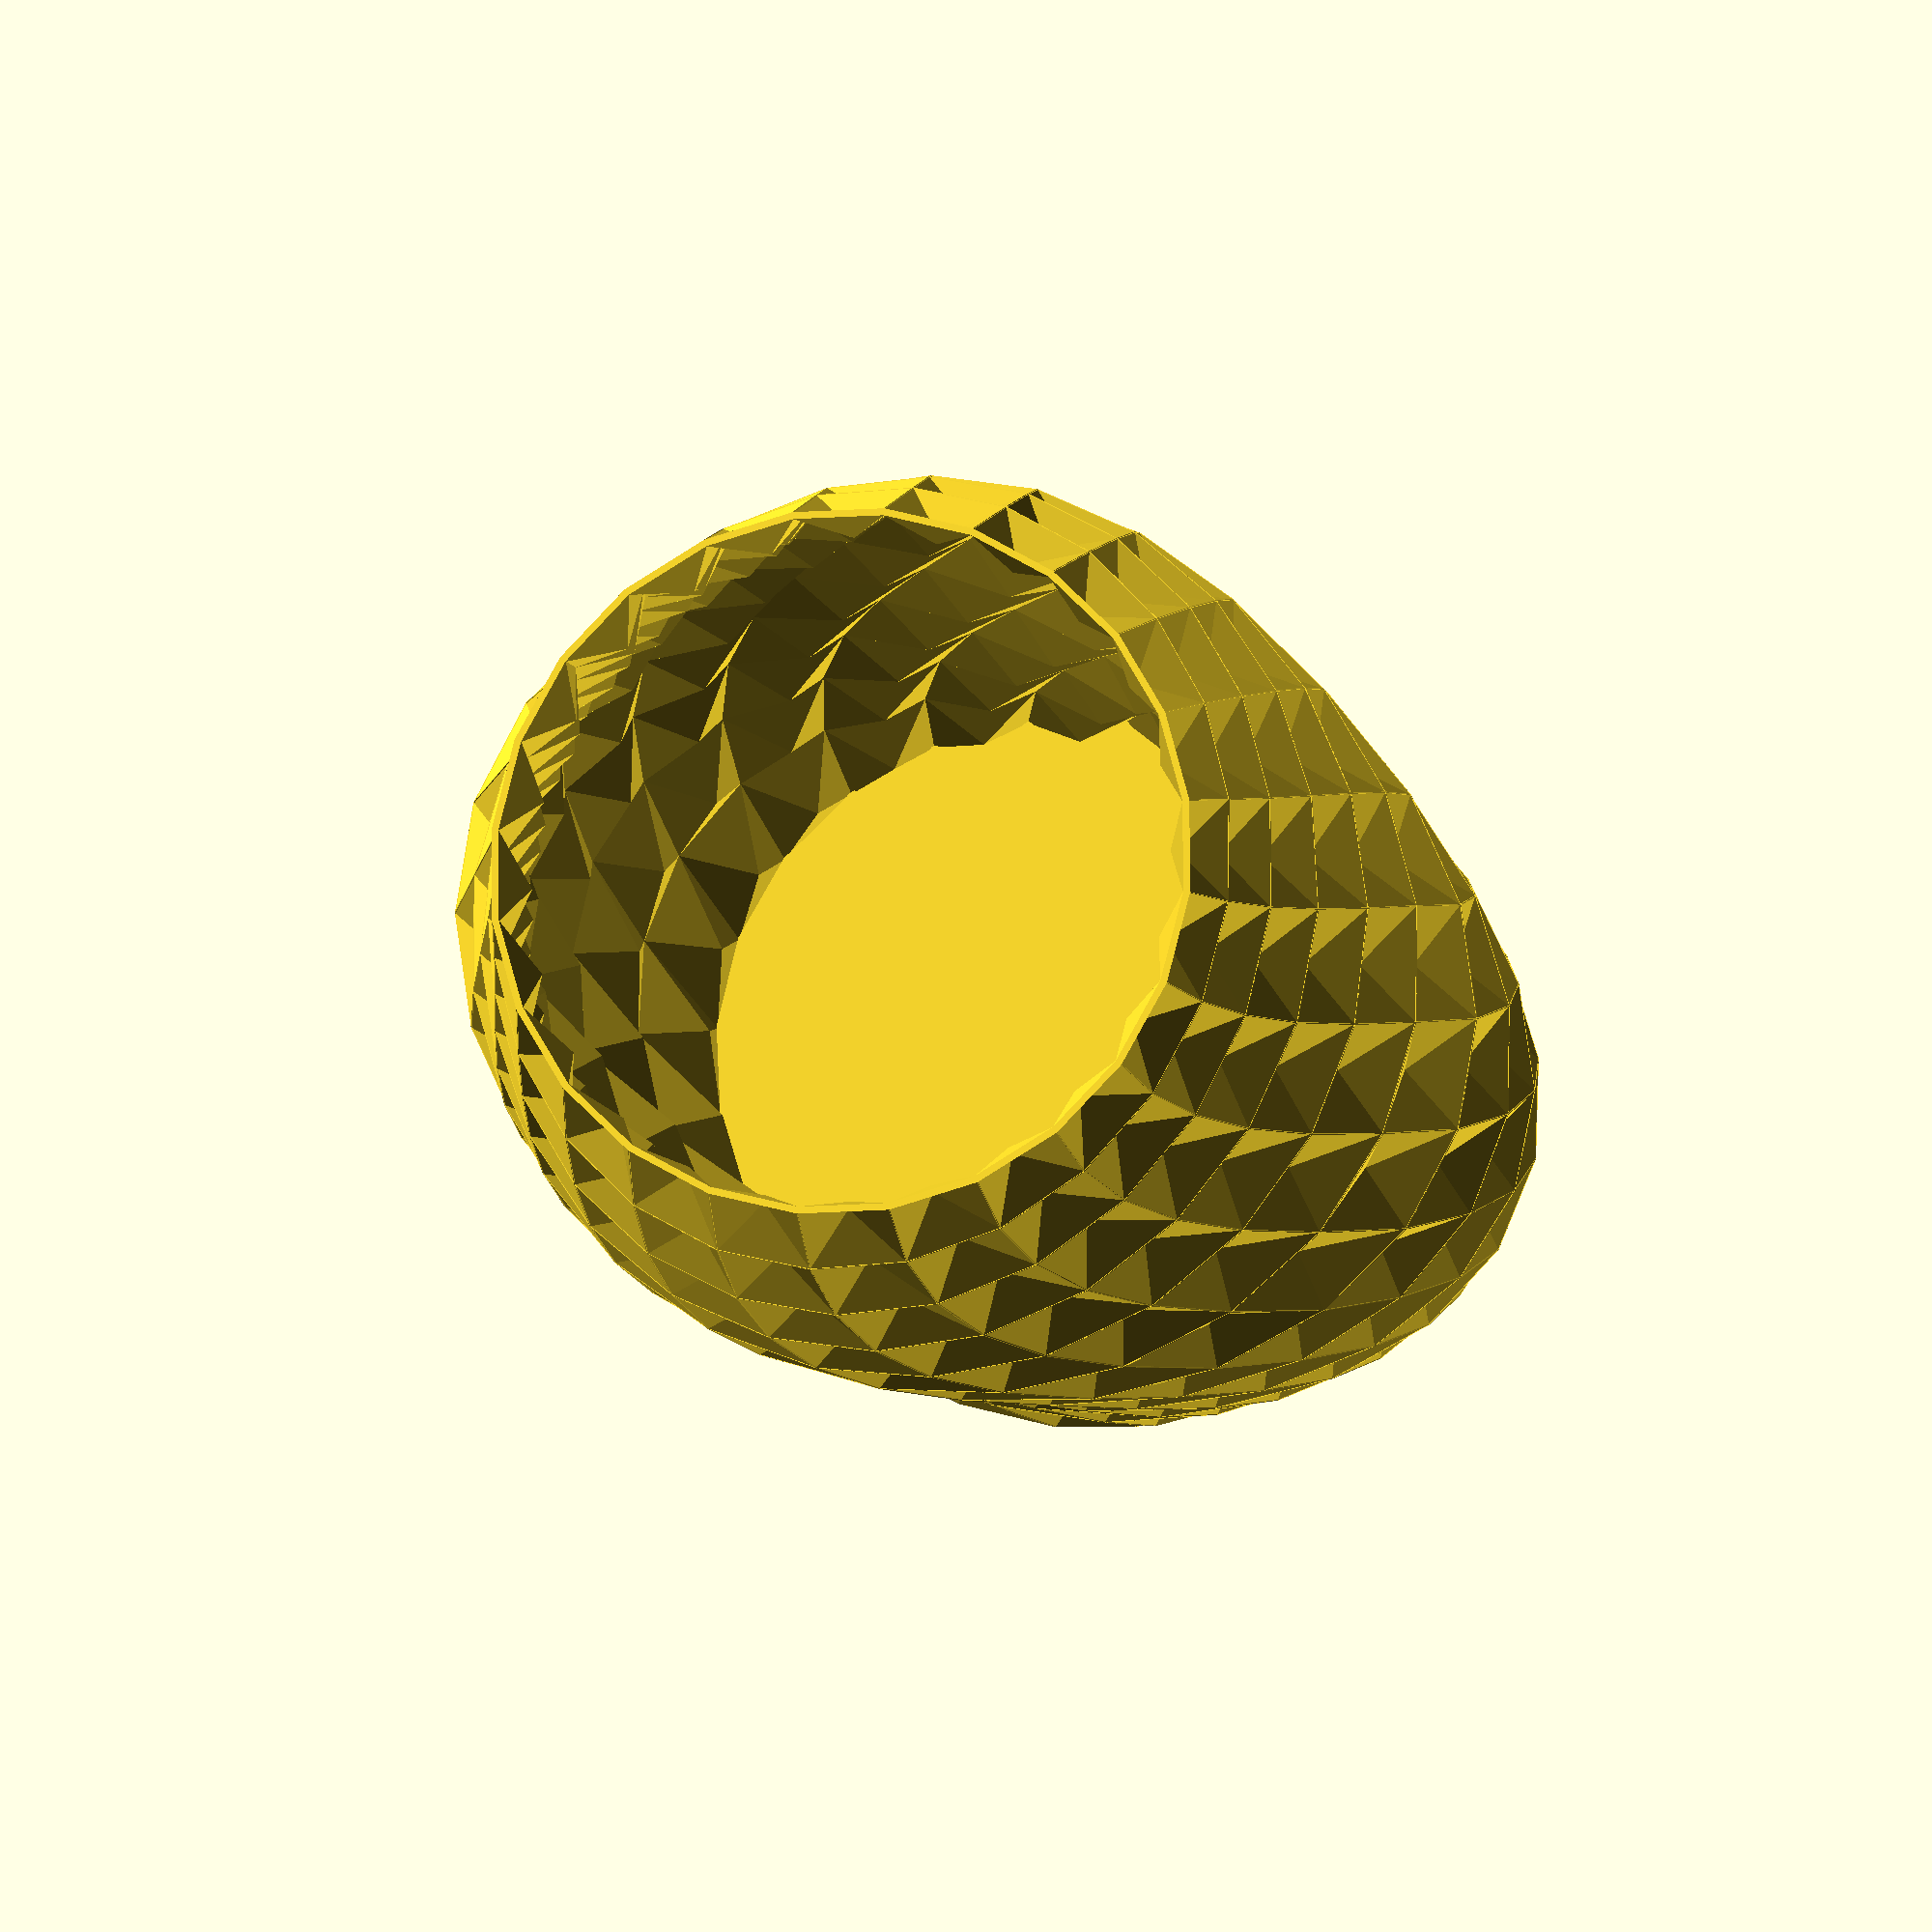
<openscad>
/* [Size] */
HEIGHT = 140; // [10:300]
RADIUS = 40; // [5:200]
WALL_WIDTH = 0.8; // [0.4:0.05:2]
BOTTOM_HEIGHT = 0.8; // [0.4:0.05:2]
/* [Pattern] */
ROWS = 12; // [1:36]
COLS = 24; // [3:36]
// direction and size of pin
OFFSET = -4.0; // [-10:0.1:10]
/* [Twist] */
TWIST_TYPE = 2; // [1:Linear, 2:Sinus]
TWIST = 60; // [0:360]
TWIST_PERIOD = 0.25; // [0.05:0.05:18]
/* [Shape] */
// Count of bezier curve segments
BEZIER_SEGMENTS = 2; //[1:1 - Used 0-2 points, 2:2 - Used 0-4 points, 3:3 - Used 0-6 points]
// Point 0 X 
X0 = 1.1; // [0.25:0.05:3]
// Point 0 Y 
Y0 = 1.0;// [0.25:0.05:3]
// Point 1 X 
X1 = 1.75;// [0.25:0.05:3]
// Point 1 Y 
Y1 = 1.0;// [0.25:0.05:3]
// Point 2 X 
X2 = 1.5; // [0.25:0.05:3]
// Point 2 Y 
Y2 = 1.2;// [0.25:0.05:3]
// Point 3 X 
X3 = 1.1;// [0.25:0.05:3]
// Point 3 Y 
Y3 = 1.4;// [0.25:0.05:3]
// Point 4 X 
X4 = 1.0;// [0.25:0.05:3]
// Point 4 Y 
Y4 = 1.0;// [0.25:0.05:3]
// Point 5 X 
X5 = 0.9;// [0.25:0.05:3]
// Point 5 Y 
Y5 = 0.7;// [0.25:0.05:3]
// Point 6 X 
X6 = 1.1;// [0.25:0.05:3]
// Point 6 Y 
Y6 = 1.1;// [0.25:0.05:3]





/* [HIDDEN] */
bezier_points_X = [X0, X1, X2, X3, X4, X5, X6];
bezier_points_Y = [Y0, Y1, Y2, Y3, Y4, Y5, Y6];

CELL_H = HEIGHT/ROWS;
CELL_A = 360/COLS;


function bezier(t, p) = 
    let (
        l = 1/BEZIER_SEGMENTS,
        s = (t <= l) ? 0 : ((t <= 2*l) ? 1 : 2),
        x = (t - s*l)/l
    )
    (1-x)*(1-x)*p[s*2] + 2*x*(1-x)*p[s*2+1] + x*x*p[s*2+2];

pattern_points = [
        [0,0,0], [0, 1.01, 0], [1.01, 1.01, 0], [1.01, 0, 0], [0.5, 0.5, 1.01],
        [0,0,WALL_WIDTH/OFFSET], [0, 1.01, WALL_WIDTH/OFFSET], [1.01, 1.01, WALL_WIDTH/OFFSET], [1.01, 0, WALL_WIDTH/OFFSET], [0.5, 0.5, 1+WALL_WIDTH/OFFSET]
    ];
pattern_faces = [
        [0, 1, 4], [1, 2, 4], [2, 3, 4], [3, 0, 4],
        [6, 5, 9], [7, 6, 9], [8, 7, 9], [5, 8, 9],
        [1, 0, 6], [2, 1, 7], [3, 2, 8], [0, 3, 5],
        [0, 5, 6], [1, 6, 7], [2, 7, 8], [3, 8, 5]
    ];
bottom_points = [for (i=[0:COLS-1]) 
        let (
            a = i*CELL_A, 
            x = RADIUS*cos(a)*bezier_points_X[0],
            y = RADIUS*sin(a)*bezier_points_Y[0]
        ) 
        [x, y]
    ];

function surface_transform_points(r, c, points) = 
    [for (p=points) 
        let(
            z = (r + p[1])*CELL_H,
            a = (c + p[0])*CELL_A - TWIST*(TWIST_TYPE == 1 ? (z/HEIGHT) : sin(360*TWIST_PERIOD*z/HEIGHT)),
            x = RADIUS*cos(a)*bezier(z/HEIGHT, bezier_points_X) + OFFSET*p[2]*cos(a),
            y = RADIUS*sin(a)*bezier(z/HEIGHT, bezier_points_Y) + OFFSET*p[2]*sin(a)
        ) [x, y, z]
    ];

function surface() = [for (r=[0:ROWS-1], c=[0:COLS-1]) 
    surface_transform_points(r, c, pattern_points)];
    
module draw_surface(){
    union(){
        for (s=surface()) 
            polyhedron(points=s, faces = pattern_faces);
        linear_extrude(height = BOTTOM_HEIGHT, center=false) polygon(points=bottom_points);
    }
}

draw_surface();


</openscad>
<views>
elev=10.0 azim=22.2 roll=11.7 proj=o view=solid
</views>
